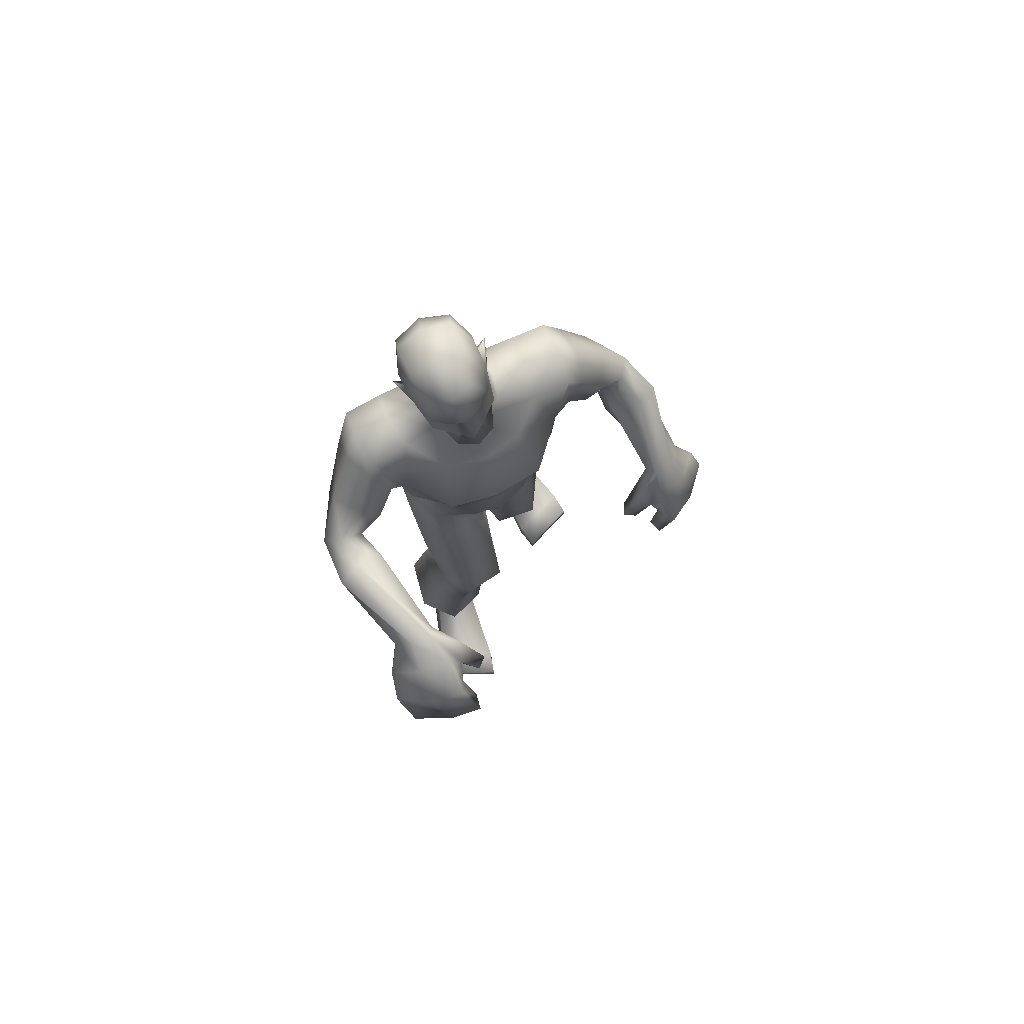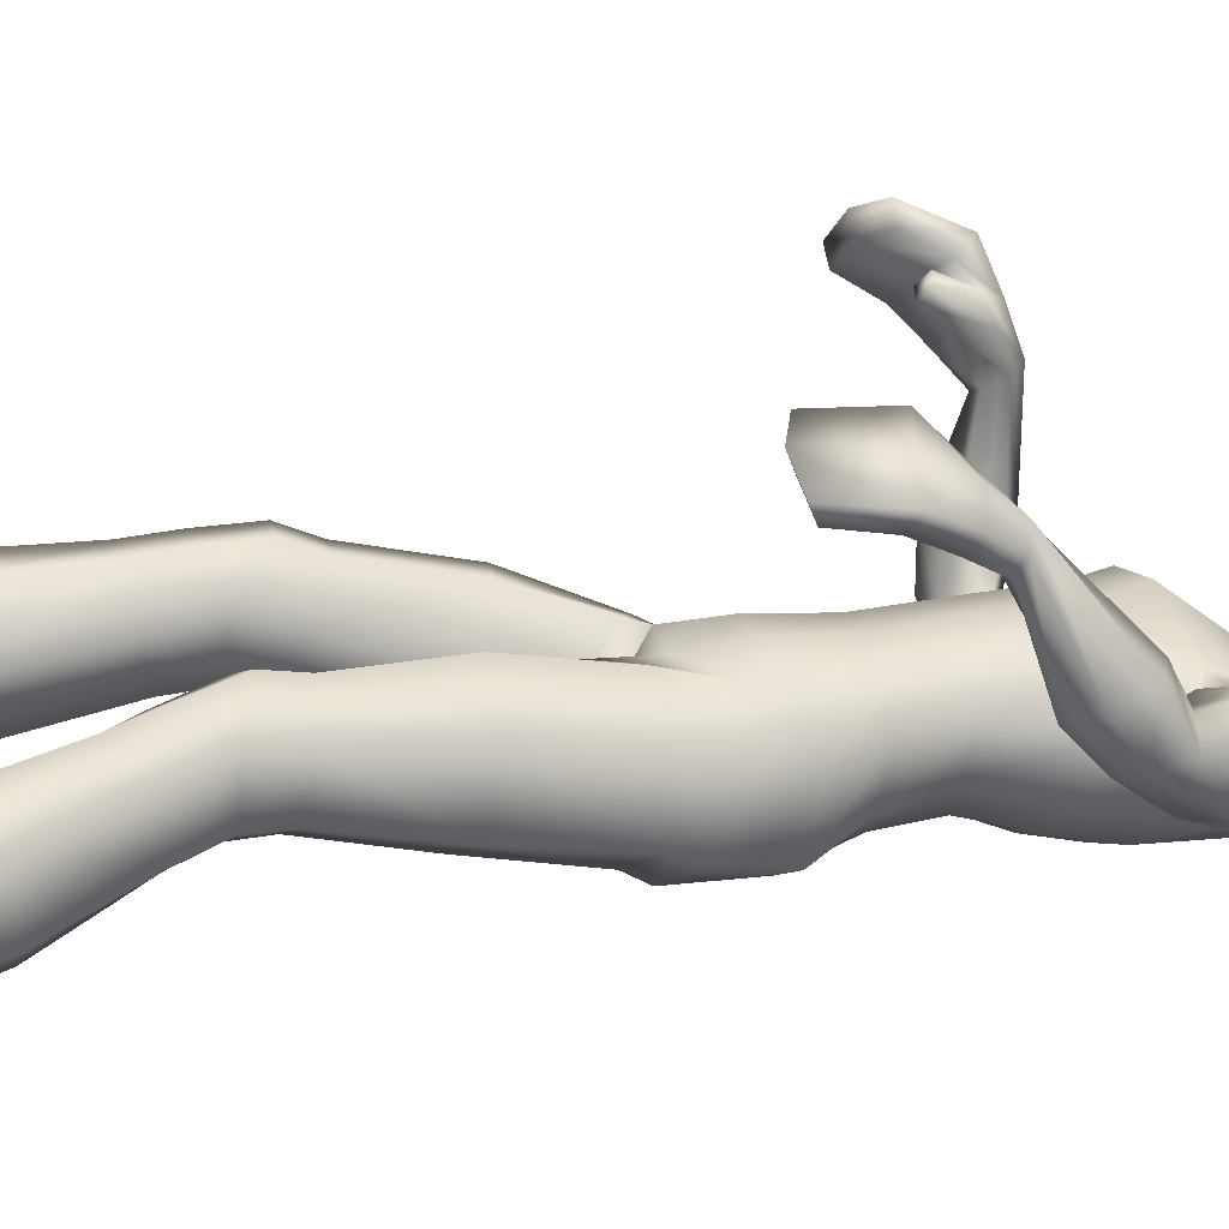
<metadata>
{"format":"obj","ext":"obj","renderer":"f3d","projection":"perspective","resolution":1024,"background":"white","views":[{"elev":79.5,"azim":-23.9,"up":"+Y"},{"elev":1.7,"azim":75.7,"up":"+Z"}]}
</metadata>
<code>
o Zombie_Mesh.001
v 0.3649 1.229 0.1978
v 0.3112 1.22 0.1845
v 0.3755 1.208 0.1459
v 0.3885 1.219 0.169
v 0.1898 1.601 -0.09122
v 0.1607 1.455 -0.0116
v 0.1522 1.472 0.05819
v 0.1875 1.602 0.03354
v 0.1931 1.624 -0.03101
v 0.1206 1.594 -0.09459
v 0.1234 1.615 -0.0362
v 0.1181 1.598 0.03121
v 0.148 1.465 -0.09259
v 0.1097 1.099 -0.1248
v 0.1349 1.089 0.03972
v 0.1096 1.252 -0.04774
v 0.1222 1.262 0.06358
v 0.1408 1.402 0.07006
v 0.1266 1.366 -0.06172
v 0.1529 1.108 -0.0297
v 0.1374 1.253 0.003447
v 0.1565 1.383 -0.000658
v 0.03579 1.091 -0.1358
v 0.07319 1.066 0.08686
v 0.04901 1.259 -0.08163
v 0.06751 1.285 0.1107
v 0.07251 1.395 0.1205
v 0.06374 1.35 -0.09944
v 0.1047 1.174 -0.07339
v 0.1256 1.173 0.04909
v 0.1424 1.171 -0.01064
v 0.07219 1.171 0.09175
v 0.04533 1.18 -0.09601
v 0.08064 1.449 0.1394
v 0.05102 1.621 0.007982
v 0.02652 1.602 0.02806
v 0.07399 1.429 -0.111
v 0.06394 1.549 0.0765
v 0.05981 1.626 -0.03691
v 0.0352 1.616 -0.07854
v 0.06267 1.553 -0.1061
v 0.2797 1.179 0.2246
v 0.2436 1.092 0.2369
v 0.2573 1.087 0.213
v 0.2788 1.083 0.2255
v 0.267 1.088 0.2494
v 0.2991 1.152 0.2502
v 0.3174 1.142 0.2103
v 0.3237 1.183 0.2502
v 0.4222 1.17 0.1861
v 0.3993 1.153 0.1662
v 0.38 1.182 0.2295
v 0.3905 1.114 0.262
v 0.3351 1.129 0.2968
v 0.3134 1.112 0.2645
v 0.361 1.1 0.2259
v 0.4094 1.097 0.1851
v 0.4379 1.108 0.2067
v 0.0411 1.675 -0.04994
v 0.01836 1.67 -0.07558
v 0.01534 1.664 0.06949
v 0.03064 1.673 0.02577
v -0.005064 1.735 0.06766
v 0.0317 1.741 0.03778
v -0.01888 1.778 0.04582
v -0.008095 1.801 0.05837
v 0.02129 1.799 0.03361
v 0.02923 1.777 0.02565
v 0.0399 1.772 -0.02364
v 0.04099 1.747 -0.01753
v 0.04199 1.703 -0.01917
v 0.05308 1.715 -0.0472
v 0.06171 1.751 -0.0744
v 0.05513 1.778 -0.06455
v 0.03484 1.712 -0.0425
v 0.03407 1.745 -0.06168
v 0.03782 1.776 -0.04981
v 0.01967 1.655 0.02394
v 0.03814 1.678 -0.02061
v 0.03299 1.81 -0.02783
v 0.03644 1.804 -0.06494
v 0.03893 1.777 -0.08235
v 0.03908 1.702 -0.05998
v 0.04181 1.74 -0.07924
v 0.007337 1.856 -0.09692
v 0.00314 1.872 -0.03305
v -0.005647 1.849 0.02166
v 0.01667 1.792 -0.1293
v 0.0203 1.732 -0.1148
v 0.01565 1.697 -0.0855
v 0.03171 0.9781 -0.1436
v 0.1284 1.008 -0.1148
v 0.1442 1.047 -0.02435
v 0.116 1.043 0.04894
v 0.02252 0.9961 0.07036
v 0.04344 0.6251 -0.08765
v 0.001692 0.6221 -0.02072
v 0.02619 0.6378 0.0526
v 0.1087 0.6466 0.06048
v 0.1479 0.6375 -0.005353
v 0.1196 0.6328 -0.07713
v 0.04407 0.7806 -0.1091
v -0.009468 0.7689 -0.02275
v 0.01699 0.7856 0.06876
v 0.1015 0.8029 0.07769
v 0.1511 0.8063 -0.000738
v 0.1264 0.7981 -0.09445
v 0.03862 0.9422 -0.127
v -0.01565 0.8766 -0.02324
v 0.01442 0.9198 0.0669
v 0.1032 0.9549 0.06405
v 0.1449 0.9731 -0.01599
v 0.1281 0.9715 -0.1017
v 0.06156 0.5168 -0.1177
v 0.1273 0.5245 -0.1027
v 0.1545 0.4998 -0.03658
v 0.122 0.4526 0.01016
v 0.05126 0.4433 -0.003543
v 0.02385 0.4836 -0.06377
v 0.1219 0.5764 -0.08066
v 0.04945 0.5695 -0.09358
v 0.1484 0.5714 -0.002541
v 0.1107 0.5901 0.06449
v 0.02533 0.5802 0.05571
v 0.007171 0.5558 -0.01949
v 0.03803 0.5062 0.02588
v 0.1211 0.5175 0.03715
v 0.08711 0.3829 -0.1964
v 0.04387 0.3505 -0.1374
v 0.06552 0.3142 -0.0547
v 0.1348 0.3177 -0.03436
v 0.1763 0.356 -0.09325
v 0.1536 0.386 -0.1745
v 0.1659 0.1029 -0.08977
v 0.08161 0.0973 -0.1151
v 0.05563 0.1067 -0.2167
v 0.09273 0.129 -0.1383
v 0.1595 0.008201 -0.2679
v 0.1059 0.000112 0.007271
v 0.1075 0.01011 -0.2814
v 0.165 0.07079 -0.2653
v 0.2272 0.04226 -0.03883
v 0.1081 0.0514 0.009461
v 0.1053 0.0708 -0.2824
v 0.1014 -0.000294 -0.1416
v 0.1869 0.08802 -0.1487
v 0.1203 0.05018 0.0593
v 0.2339 0.04518 0.01225
v 0.1195 -9.9e-05 0.05854
v 0.2344 0.000134 0.01131
v 0.1961 -0.000148 -0.1581
v 0.09738 0.09309 -0.1327
v 0.2299 0.000447 -0.0414
v 0.3635 1.006 0.26
v 0.3085 1.028 0.2937
v 0.2973 1.042 0.2682
v 0.3467 1.022 0.2341
v 0.398 1.026 0.1919
v 0.4199 1.011 0.2132
v 0.2239 1.539 -0.08776
v 0.1768 1.456 -0.0114
v 0.1881 1.485 0.04284
v 0.2178 1.55 0.03287
v 0.2346 1.567 -0.02133
v 0.1883 1.473 -0.08632
v 0.2686 1.346 -0.0182
v 0.2752 1.376 0.02264
v 0.3164 1.4 0.02413
v 0.3413 1.396 -0.01419
v 0.3366 1.207 0.1562
v 0.3277 1.231 0.2048
v 0.3562 1.151 0.1934
v 0.2438 1.411 -0.07386
v 0.2795 1.45 -0.07238
v 0.2154 1.406 -0.01645
v 0.2276 1.436 0.04266
v 0.2891 1.489 -0.01694
v 0.2641 1.479 0.04152
v 0.2767 1.29 0.04711
v 0.3364 1.366 0.07641
v 0.3151 1.271 0.01694
v 0.2828 1.338 0.07286
v 0.3674 1.301 0.02381
v 0.3779 1.346 0.05685
v 0.3401 1.348 -0.02793
v 0.3095 1.401 -0.05485
v 0.276 1.375 -0.05804
v 0.3026 1.326 -0.03226
v 0.1487 0.1436 -0.2155
v 0.1495 0.1295 -0.1396
v 0.1091 0.1452 -0.2252
v 0.1114 0.1195 -0.2951
v 0.2194 0.1177 -0.1607
v 0.1933 0.1255 -0.2681
v -0.2859 1.438 0.3565
v -0.2379 1.418 0.3361
v -0.3105 1.4 0.3222
v -0.3165 1.421 0.3407
v -0.2253 1.565 -0.0939
v -0.1884 1.45 0.01636
v -0.173 1.481 0.0664
v -0.2157 1.584 0.02539
v -0.2274 1.598 -0.03917
v -0.1539 1.567 -0.0997
v -0.158 1.595 -0.04499
v -0.1446 1.586 0.01468
v -0.1805 1.439 -0.07122
v -0.1383 1.112 -0.08972
v -0.1245 1.095 0.06203
v -0.1226 1.241 -0.04119
v -0.1339 1.248 0.06819
v -0.1687 1.405 0.07638
v -0.1579 1.36 -0.05156
v -0.01847 1.089 -0.1198
v 0.01443 1.062 0.1074
v -0.009204 1.265 -0.07798
v -0.01035 1.29 0.1229
v -0.01659 1.398 0.1357
v -0.01515 1.347 -0.1048
v -0.1534 1.121 0.007867
v -0.148 1.24 0.01233
v -0.1861 1.381 0.01398
v -0.07632 1.099 -0.1183
v -0.04717 1.071 0.1023
v -0.06564 1.253 -0.07925
v -0.08599 1.275 0.111
v -0.1033 1.395 0.1206
v -0.09481 1.345 -0.09547
v -0.1126 1.18 -0.04796
v -0.1189 1.163 0.05954
v 0.0028 1.17 0.1076
v -0.004017 1.188 -0.08901
v -0.1369 1.174 0.01602
v -0.0661 1.164 0.09553
v -0.05963 1.183 -0.08336
v -0.1066 1.449 0.1376
v -0.01678 1.447 0.1499
v -0.08168 1.607 0.008503
v -0.01365 1.592 0.03724
v -0.05415 1.596 0.02803
v -0.1026 1.421 -0.1067
v -0.01422 1.418 -0.115
v -0.09171 1.549 0.07538
v -0.01475 1.545 0.09419
v -0.09216 1.607 -0.03596
v -0.06605 1.603 -0.07797
v -0.01131 1.536 -0.1137
v -0.01519 1.608 -0.08843
v -0.08828 1.547 -0.1074
v -0.1983 1.392 0.3816
v -0.1632 1.313 0.421
v -0.1829 1.301 0.4049
v -0.2004 1.305 0.4228
v -0.1825 1.317 0.439
v -0.2112 1.38 0.4199
v -0.2397 1.358 0.3933
v -0.2338 1.411 0.4126
v -0.3462 1.388 0.384
v -0.3299 1.362 0.3684
v -0.2936 1.41 0.4076
v -0.2973 1.363 0.4672
v -0.2342 1.382 0.4789
v -0.2225 1.351 0.4524
v -0.279 1.332 0.4343
v -0.3365 1.32 0.4108
v -0.3579 1.343 0.4316
v -0.08624 1.659 -0.04915
v -0.06341 1.66 -0.07507
v -0.0225 1.664 -0.08534
v -0.05713 1.655 0.06994
v -0.02066 1.658 0.08616
v -0.07478 1.66 0.02642
v -0.055 1.729 0.06797
v -0.02952 1.728 0.07755
v -0.09253 1.726 0.03855
v -0.03059 1.737 0.09039
v -0.05251 1.774 0.04603
v -0.03867 1.801 0.06744
v -0.06862 1.794 0.05875
v -0.09691 1.785 0.03434
v -0.09919 1.761 0.02644
v -0.1089 1.754 -0.02272
v -0.1037 1.729 -0.01664
v -0.09373 1.686 -0.01833
v -0.1078 1.695 -0.0462
v -0.1254 1.728 -0.07323
v -0.1256 1.755 -0.06342
v -0.08919 1.696 -0.04173
v -0.09707 1.729 -0.06087
v -0.1082 1.758 -0.0489
v -0.0598 1.645 0.02443
v -0.08393 1.663 -0.01985
v -0.01962 1.648 0.0394
v -0.1116 1.792 -0.02693
v -0.1138 1.785 -0.06401
v -0.1097 1.758 -0.08142
v -0.09112 1.686 -0.05918
v -0.1035 1.722 -0.07834
v -0.099 1.843 -0.09626
v -0.04719 1.86 -0.1046
v -0.09808 1.859 -0.03242
v -0.04921 1.88 -0.03115
v -0.08316 1.839 0.02214
v -0.04572 1.855 0.03595
v -0.03871 1.79 -0.1464
v -0.09261 1.778 -0.1287
v -0.081 1.719 -0.1142
v -0.02998 1.722 -0.1322
v -0.02587 1.691 -0.09142
v -0.06749 1.686 -0.08498
v -0.07638 0.9733 -0.1134
v -0.166 1.008 -0.07858
v -0.1692 1.064 0.002046
v -0.1313 1.074 0.06987
v -0.03285 1.03 0.08805
v -0.01423 0.9285 -0.007301
v -0.05965 0.6425 0.03258
v -0.01209 0.6574 0.09381
v -0.03075 0.6902 0.163
v -0.1126 0.6988 0.1764
v -0.1569 0.6726 0.119
v -0.1348 0.6508 0.04819
v -0.06948 0.7876 -0.02637
v -0.008072 0.7992 0.05457
v -0.02714 0.8376 0.1412
v -0.1112 0.8546 0.1538
v -0.1677 0.8371 0.08211
v -0.151 0.8063 -0.008611
v -0.0231 1.002 -0.1014
v 0.008446 0.9826 0.09761
v -0.07658 0.9405 -0.08642
v -0.009579 0.8996 0.02103
v -0.03009 0.9637 0.1039
v -0.1208 0.9977 0.1034
v -0.1707 0.9949 0.02566
v -0.162 0.9729 -0.05807
v -0.07525 0.53 0.03194
v -0.1397 0.5397 0.0509
v -0.1598 0.5315 0.1233
v -0.1212 0.4979 0.1768
v -0.0516 0.4872 0.159
v -0.03147 0.512 0.08839
v -0.1348 0.5953 0.05897
v -0.06352 0.5871 0.04119
v -0.1541 0.6093 0.1381
v -0.1116 0.645 0.1945
v -0.02691 0.6352 0.1802
v -0.0143 0.5933 0.1119
v -0.03873 0.5558 0.1708
v -0.1209 0.5675 0.1869
v -0.1015 0.3803 -0.009006
v -0.05176 0.3645 0.05162
v -0.06436 0.3492 0.1424
v -0.1317 0.356 0.1678
v -0.1799 0.3776 0.1057
v -0.1659 0.3872 0.01781
v -0.1576 0.1336 0.1696
v -0.07571 0.1238 0.1384
v -0.05923 0.1085 0.03551
v -0.09017 0.1478 0.1115
v -0.1612 0.003948 0.01508
v -0.1053 0.000543 0.2862
v -0.1103 0.003661 -0.000958
v -0.1697 0.06161 0.008391
v -0.2263 0.04379 0.2406
v -0.1072 0.05182 0.2888
v -0.1115 0.05909 -0.01307
v -0.1008 0.001759 0.1374
v -0.1851 0.09372 0.1292
v -0.1193 0.05026 0.3386
v -0.233 0.04632 0.2917
v -0.1188 -2e-05 0.3374
v -0.2337 0.001285 0.2904
v -0.1955 0.002605 0.1213
v -0.09526 0.0997 0.1427
v -0.2294 0.002016 0.2377
v -0.2751 1.26 0.5036
v -0.2125 1.286 0.5117
v -0.2081 1.287 0.4808
v -0.2654 1.262 0.4704
v -0.3259 1.256 0.4437
v -0.3418 1.254 0.4737
v -0.0364 1.783 0.06716
v -0.2607 1.498 -0.06324
v -0.2023 1.454 0.03044
v -0.2025 1.502 0.06619
v -0.233 1.556 0.03567
v -0.2588 1.552 -0.01599
v -0.2238 1.439 -0.04517
v -0.2954 1.365 0.09901
v -0.2909 1.415 0.1075
v -0.3314 1.44 0.1075
v -0.3652 1.419 0.0916
v -0.2703 1.398 0.3226
v -0.2481 1.438 0.3533
v -0.2813 1.365 0.3833
v -0.2815 1.393 0.01619
v -0.3152 1.432 0.004194
v -0.2431 1.411 0.06221
v -0.2429 1.466 0.09818
v -0.3125 1.493 0.03483
v -0.2775 1.508 0.0841
v -0.2682 1.373 0.1814
v -0.3239 1.455 0.1698
v -0.3123 1.345 0.1891
v -0.2722 1.425 0.1663
v -0.3622 1.379 0.1927
v -0.3658 1.435 0.1872
v -0.3642 1.373 0.1148
v -0.343 1.4 0.04976
v -0.3116 1.371 0.05397
v -0.3286 1.348 0.1136
v -0.1535 0.1423 0.03669
v -0.1468 0.1472 0.1144
v -0.1149 0.1424 0.02316
v -0.1222 0.1002 -0.03787
v -0.2177 0.1292 0.1027
v -0.2016 0.1108 -0.005329
f 14 29 31 20
f 29 16 21 31
f 17 30 31 21
f 30 15 20 31
f 26 32 30 17
f 32 24 15 30
f 217 231 32 26
f 231 215 24 32
f 29 14 23 33
f 33 25 16 29
f 214 232 33 23
f 232 216 25 33
f 218 27 34 237
f 28 219 242 37
f 19 28 37 13
f 12 35 36 38
f 38 36 239 244
f 35 12 11 39
f 44 45 46 43
f 3 4 50 51
f 47 48 56 55
f 52 49 54 53
f 55 56 157 156
f 49 47 55 54
f 39 59 79 35
f 248 269 60 40
f 40 60 59 39
f 87 86 302 304
f 82 84 89 88
f 308 89 90 309
f 305 88 89 308
f 269 309 90 60
f 103 102 96 97
f 104 103 97 98
f 106 105 99 100
f 107 106 100 101
f 108 113 107 102
f 109 108 102 103
f 91 92 113 108
f 110 109 103 104
f 93 94 111 112
f 112 111 105 106
f 92 93 112 113
f 113 112 106 107
f 316 91 108 109
f 120 115 114 121
f 100 122 120 101
f 122 116 115 120
f 99 123 122 100
f 127 117 116 122
f 123 124 126 127
f 122 123 127
f 118 119 129 130
f 116 117 131 132
f 115 116 132 133
f 129 128 192 136
f 50 58 57 51
f 63 64 68 65
f 61 271 293 78
f 41 247 248 40
f 67 66 65 68
f 81 82 88 85
f 300 85 88 305
f 86 85 300 302
f 66 87 304 278
f 83 90 89 84
f 59 60 90 83
f 76 75 83 84
f 77 76 84 82
f 59 83 75 79
f 62 71 70 64
f 80 81 85 86
f 21 22 18 17
f 16 19 22 21
f 26 27 218 217
f 17 18 27 26
f 25 28 19 16
f 216 219 28 25
f 24 95 94 15
f 15 94 93 20
f 20 93 92 14
f 14 92 91 23
f 143 139 149 147
f 153 142 148 150
f 69 77 81 80
f 81 77 82
f 152 146 190 137
f 144 152 137 191
f 2 48 45 44
f 155 156 157 154
f 54 55 156 155
f 57 58 159 158
f 53 54 155 154
f 73 70 71 72
f 70 73 74 69
f 383 65 66 278
f 63 276 274
f 65 383 276 63
f 36 35 79 78
f 239 36 78 293
f 61 78 62
f 274 271 61 63
f 64 70 69 68
f 62 64 63 61
f 67 80 86 87
f 66 67 87
f 69 80 67 68
f 74 77 69
f 75 72 71
f 77 74 73 76
f 76 73 72 75
f 105 104 98 99
f 102 107 101 96
f 94 95 110 111
f 111 110 104 105
f 98 124 123 99
f 126 118 117 127
f 97 125 124 98
f 125 119 118 126
f 124 125 126
f 117 118 130 131
f 142 143 147 148
f 148 147 149 150
f 133 132 193 194
f 128 133 194 192
f 130 129 136 135
f 131 130 135 134
f 95 316 109 110
f 215 330 95 24
f 101 120 121 96
f 96 121 125 97
f 121 114 119 125
f 119 114 128 129
f 114 115 133 128
f 132 131 134 193
f 23 91 329 214
f 144 141 138 140
f 141 144 191 189
f 43 46 47 42
f 48 47 46 45
f 56 57 158 157
f 154 157 158 159
f 58 53 154 159
f 8 9 11 12
f 52 53 58 50
f 27 18 7 34
f 22 19 13 6
f 18 22 6 7
f 13 10 5
f 7 12 38 34
f 34 38 244 237
f 4 1 52 50
f 42 2 44 43
f 7 8 12
f 71 79 75
f 62 78 79 71
f 39 11 10 40
f 242 247 41 37
f 37 41 10 13
f 10 41 40
f 9 5 10 11
f 13 5 160 165
f 7 6 161 162
f 5 9 164 160
f 8 7 162 163
f 9 8 163 164
f 6 13 165 161
f 176 175 166 167
f 188 185 183 181
f 177 178 168 169
f 178 176 167 168
f 48 172 56
f 57 56 172 51
f 47 49 171 42
f 42 171 2
f 1 171 49 52
f 48 2 170 172
f 179 181 3 170
f 182 179 170 2
f 183 184 1 4
f 184 180 171 1
f 180 182 2 171
f 181 183 4 3
f 51 172 170 3
f 165 160 174 173
f 161 165 173 175
f 162 161 175 176
f 160 164 177 174
f 164 163 178 177
f 163 162 176 178
f 185 169 184 183
f 167 166 179 182
f 169 168 180 184
f 168 167 182 180
f 185 188 187 186
f 173 174 186 187
f 166 188 181 179
f 174 177 169 186
f 175 173 187 166
f 185 186 169
f 187 188 166
f 146 151 138 141
f 144 140 145 152
f 146 141 189 190
f 153 151 146 142
f 142 146 152 143
f 145 139 143 152
f 149 139 153 150
f 145 151 153 139
f 151 145 140 138
f 316 329 91
f 95 330 316
f 208 220 233 229
f 229 233 221 210
f 211 221 233 230
f 230 233 220 209
f 226 211 230 234
f 234 230 209 224
f 217 226 234 231
f 231 234 224 215
f 229 235 223 208
f 235 229 210 225
f 214 223 235 232
f 232 235 225 216
f 218 237 236 227
f 228 241 242 219
f 213 207 241 228
f 206 243 240 238
f 243 244 239 240
f 238 245 205 206
f 252 251 254 253
f 197 259 258 198
f 255 263 264 256
f 260 261 262 257
f 263 379 380 264
f 257 262 263 255
f 245 238 292 267
f 248 246 268 269
f 246 245 267 268
f 303 304 302 301
f 296 306 307 298
f 308 309 310 307
f 305 308 307 306
f 269 268 310 309
f 324 318 317 323
f 325 319 318 324
f 327 321 320 326
f 328 322 321 327
f 331 323 328 336
f 332 324 323 331
f 311 331 336 312
f 333 325 324 332
f 313 335 334 314
f 335 327 326 334
f 312 336 335 313
f 336 328 327 335
f 316 332 331 311
f 343 344 337 338
f 321 322 343 345
f 345 343 338 339
f 320 321 345 346
f 350 345 339 340
f 346 350 349 347
f 345 350 346
f 341 353 352 342
f 339 355 354 340
f 338 356 355 339
f 352 359 416 351
f 258 259 265 266
f 273 277 281 275
f 270 291 293 271
f 249 246 248 247
f 280 281 277 279
f 295 299 306 296
f 300 305 306 299
f 301 302 300 299
f 279 278 304 303
f 297 298 307 310
f 267 297 310 268
f 289 298 297 288
f 290 296 298 289
f 267 292 288 297
f 272 275 283 284
f 294 301 299 295
f 221 211 212 222
f 210 221 222 213
f 226 217 218 227
f 211 226 227 212
f 225 210 213 228
f 216 225 228 219
f 224 209 314 315
f 209 220 313 314
f 220 208 312 313
f 208 223 311 312
f 366 370 372 362
f 376 373 371 365
f 282 294 295 290
f 295 296 290
f 375 360 414 369
f 367 415 360 375
f 196 252 253 256
f 378 377 380 379
f 262 378 379 263
f 265 381 382 266
f 261 377 378 262
f 286 285 284 283
f 283 282 287 286
f 383 278 279 277
f 273 274 276
f 277 273 276 383
f 240 291 292 238
f 239 293 291 240
f 270 272 291
f 274 273 270 271
f 275 281 282 283
f 272 270 273 275
f 280 303 301 294
f 279 303 280
f 282 281 280 294
f 287 282 290
f 288 284 285
f 290 289 286 287
f 289 288 285 286
f 326 320 319 325
f 323 317 322 328
f 314 334 333 315
f 334 326 325 333
f 319 320 346 347
f 349 350 340 341
f 318 319 347 348
f 348 349 341 342
f 347 349 348
f 340 354 353 341
f 365 371 370 366
f 371 373 372 370
f 356 418 417 355
f 351 416 418 356
f 353 358 359 352
f 354 357 358 353
f 315 333 332 316
f 215 224 315 330
f 322 317 344 343
f 317 318 348 344
f 344 348 342 337
f 342 352 351 337
f 337 351 356 338
f 355 417 357 354
f 223 214 329 311
f 367 363 361 364
f 364 413 415 367
f 251 250 255 254
f 256 253 254 255
f 264 380 381 265
f 377 382 381 380
f 266 382 377 261
f 202 206 205 203
f 260 258 266 261
f 227 236 201 212
f 222 200 207 213
f 212 201 200 222
f 207 199 204
f 201 236 243 206
f 236 237 244 243
f 198 258 260 195
f 250 251 252 196
f 201 206 202
f 284 288 292
f 272 284 292 291
f 245 246 204 205
f 242 241 249 247
f 241 207 204 249
f 204 246 249
f 203 205 204 199
f 207 389 384 199
f 201 386 385 200
f 199 384 388 203
f 202 387 386 201
f 203 388 387 202
f 200 385 389 207
f 400 391 390 399
f 412 405 407 409
f 401 393 392 402
f 402 392 391 400
f 256 264 396
f 265 259 396 264
f 255 250 395 257
f 250 196 395
f 195 260 257 395
f 256 396 394 196
f 403 394 197 405
f 406 196 394 403
f 407 198 195 408
f 408 195 395 404
f 404 395 196 406
f 405 197 198 407
f 259 197 394 396
f 389 397 398 384
f 385 399 397 389
f 386 400 399 385
f 384 398 401 388
f 388 401 402 387
f 387 402 400 386
f 409 407 408 393
f 391 406 403 390
f 393 408 404 392
f 392 404 406 391
f 409 410 411 412
f 397 411 410 398
f 390 403 405 412
f 398 410 393 401
f 399 390 411 397
f 409 393 410
f 411 390 412
f 369 364 361 374
f 367 375 368 363
f 369 414 413 364
f 376 365 369 374
f 365 366 375 369
f 368 375 366 362
f 372 373 376 362
f 368 362 376 374
f 374 361 363 368
f 316 311 329
f 315 316 330

</code>
